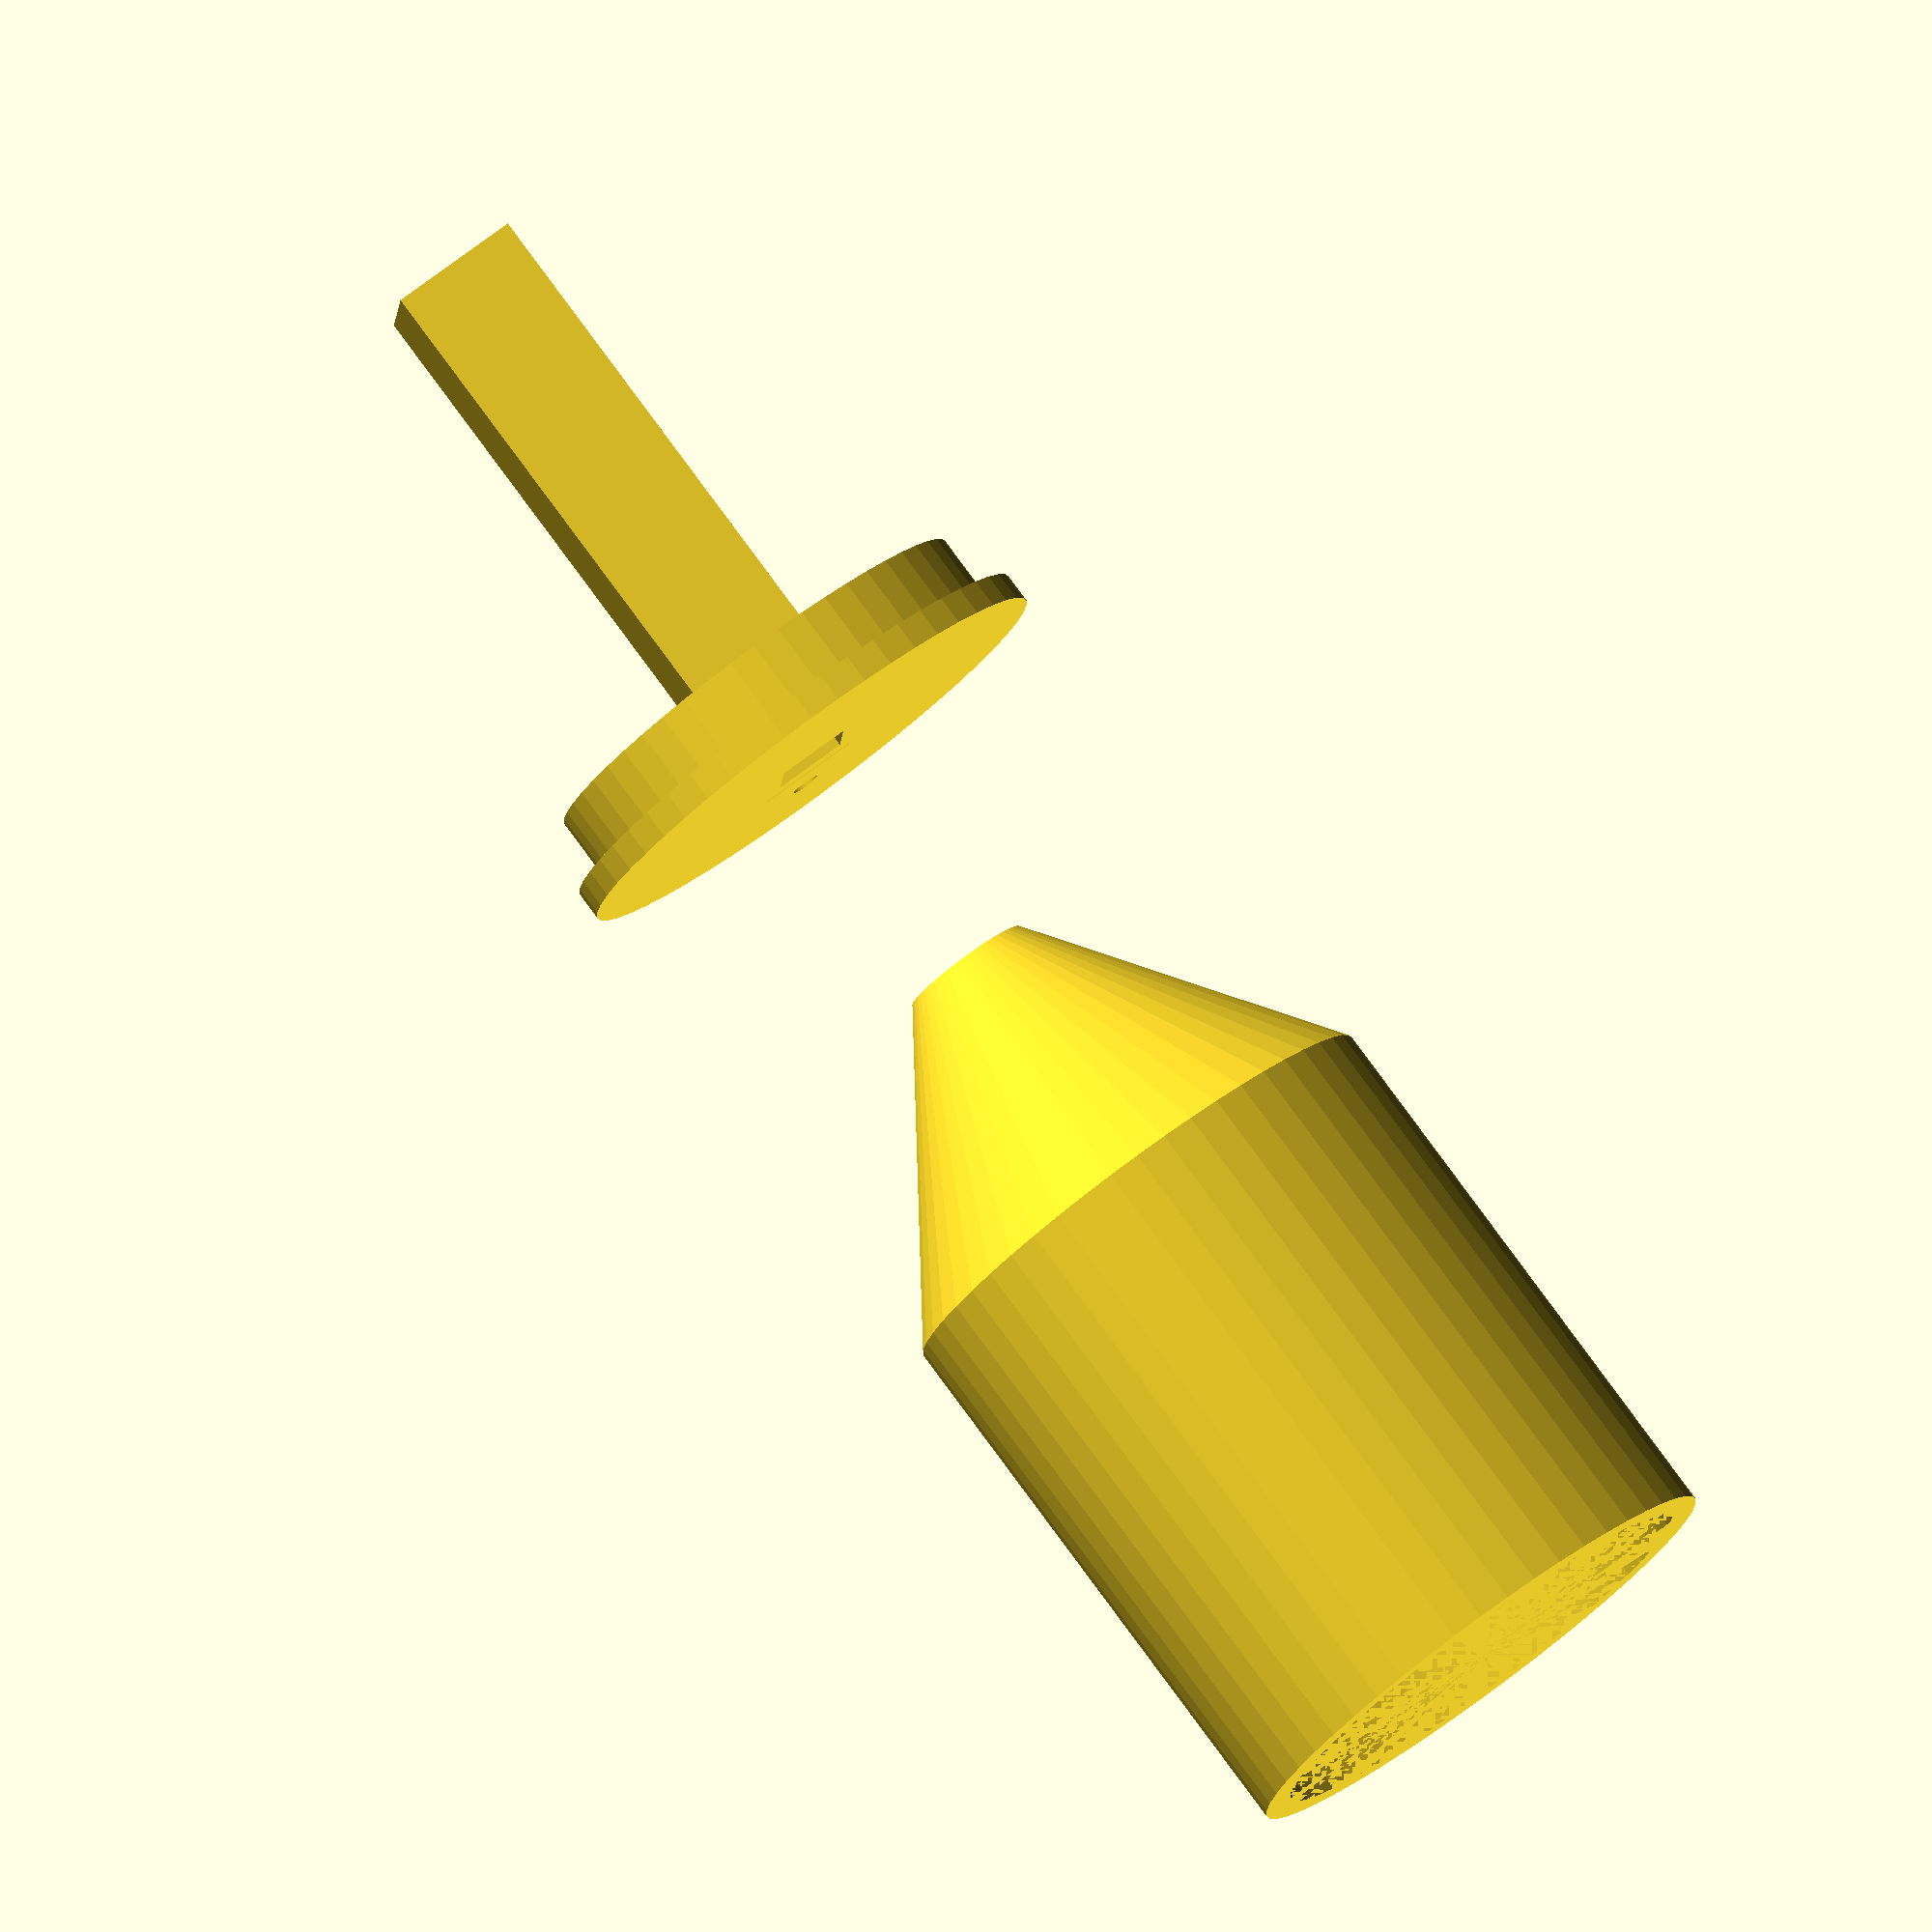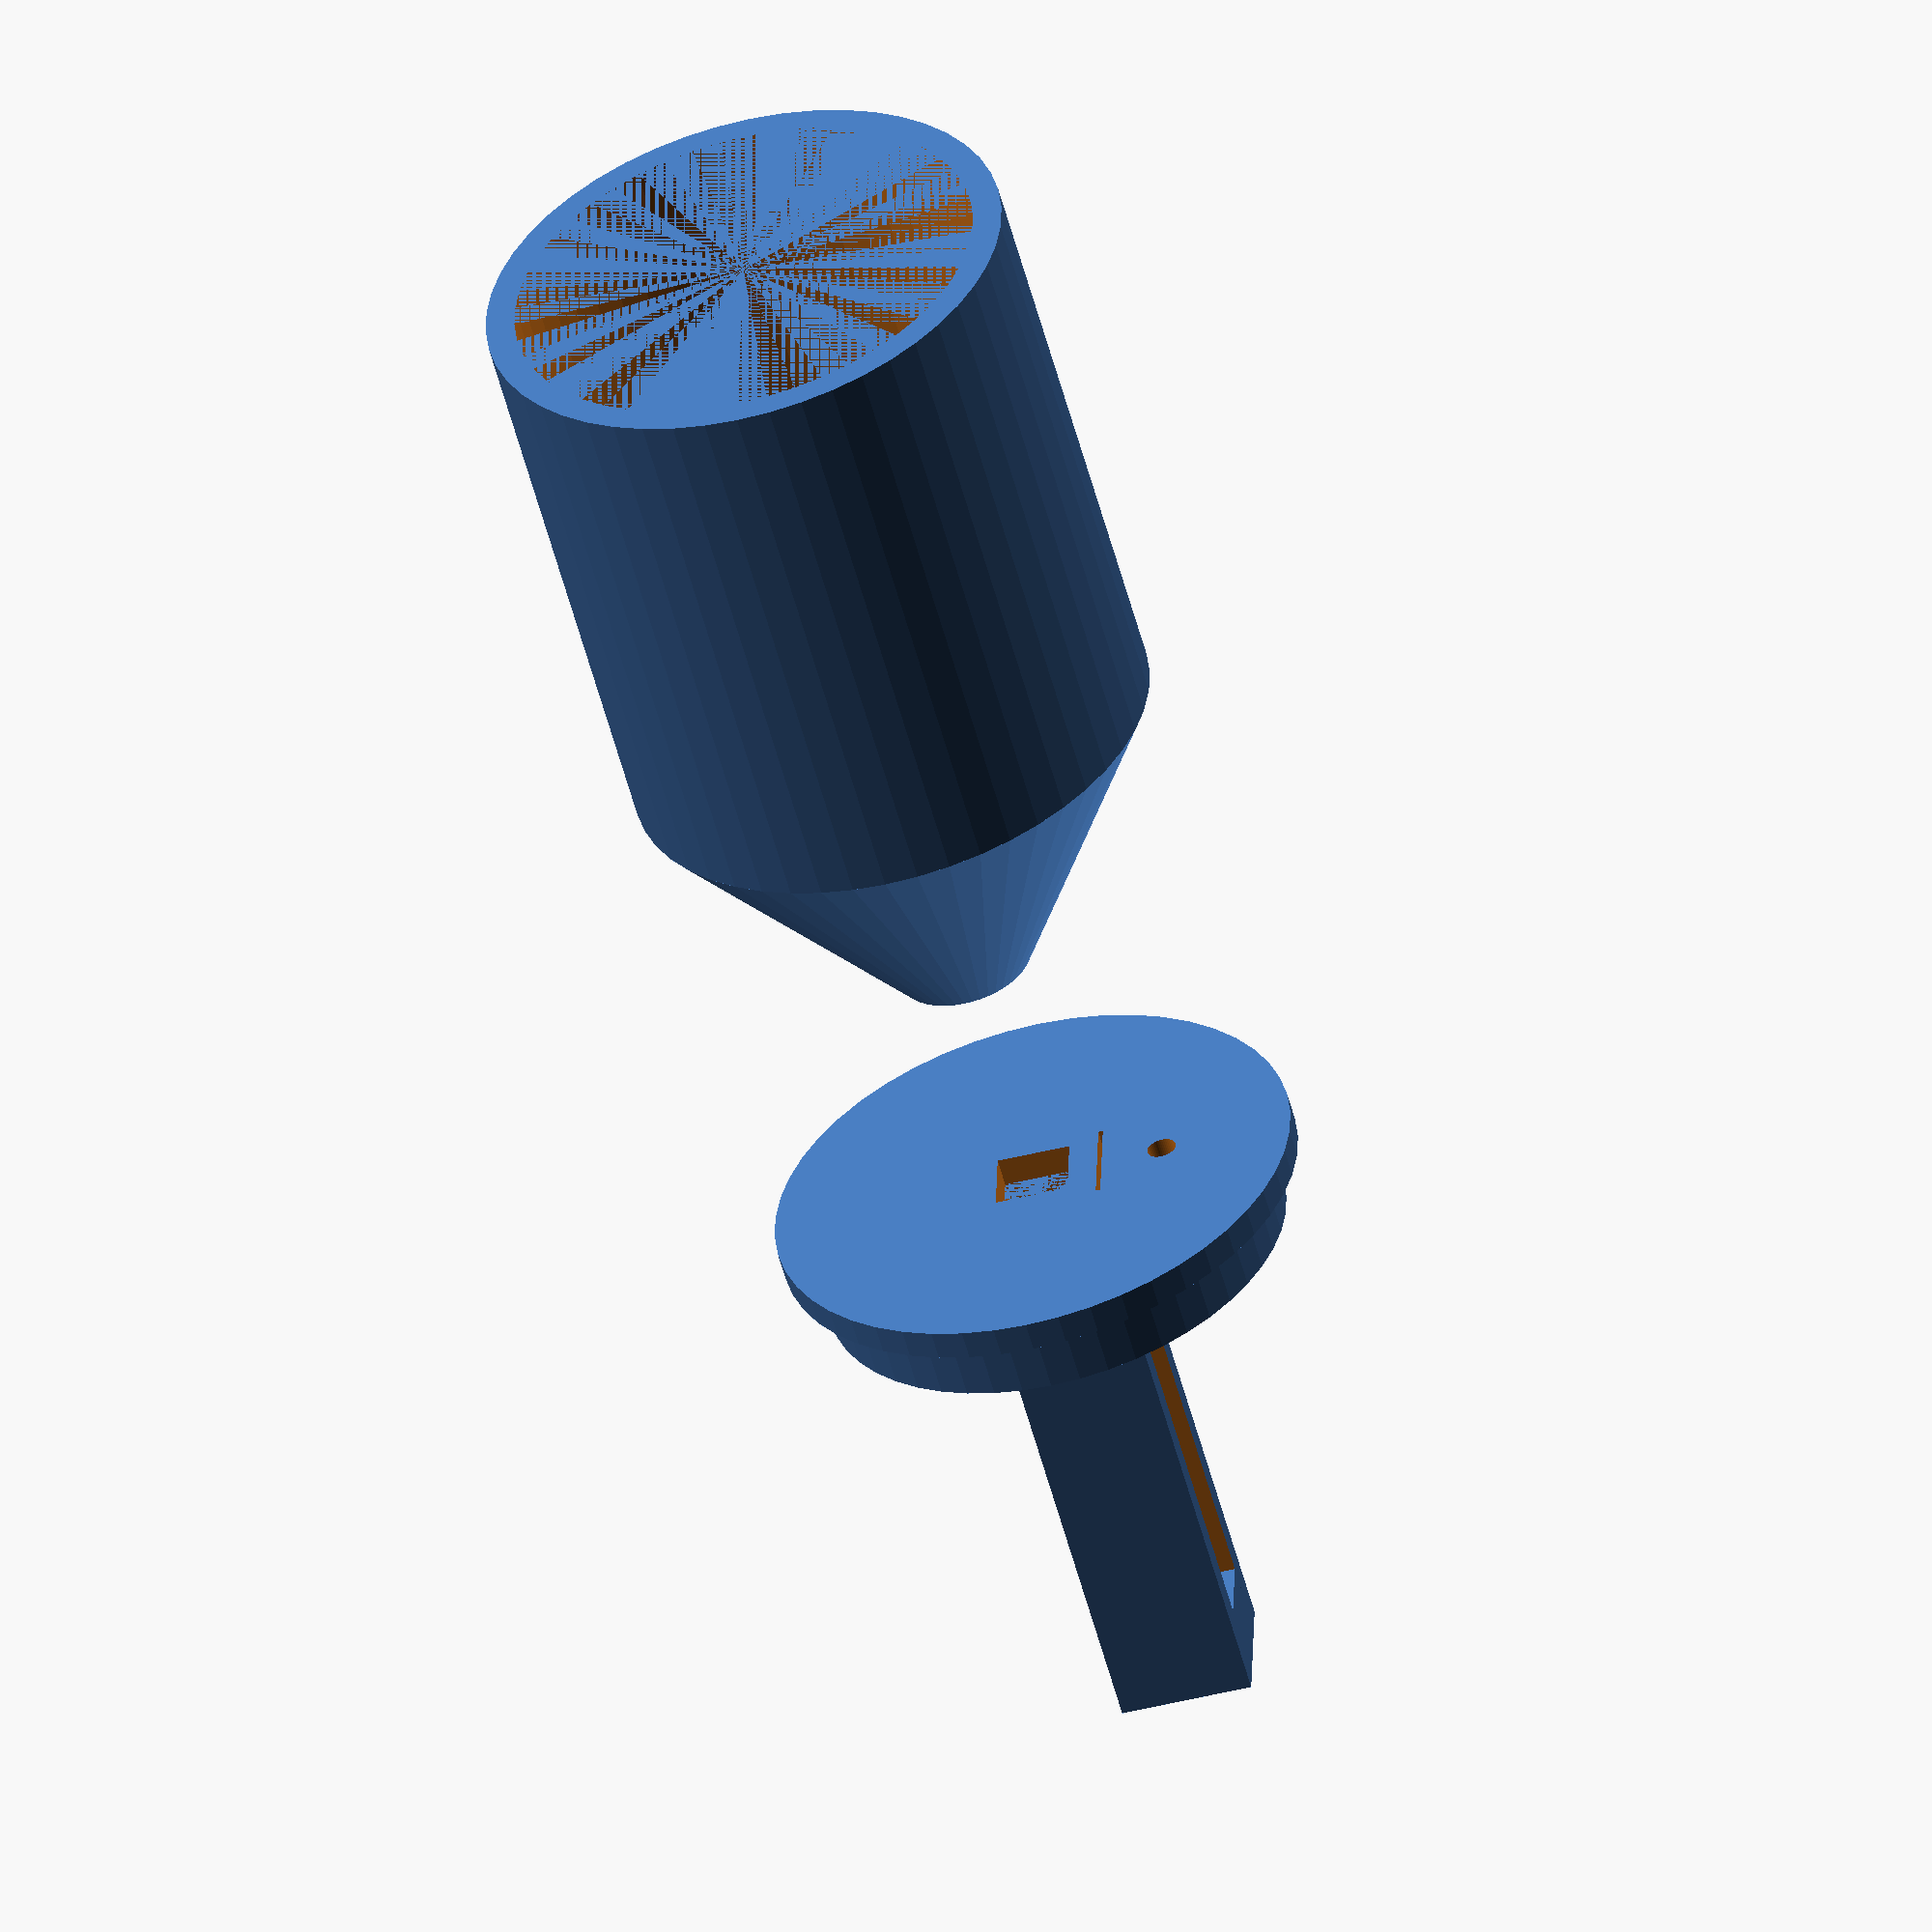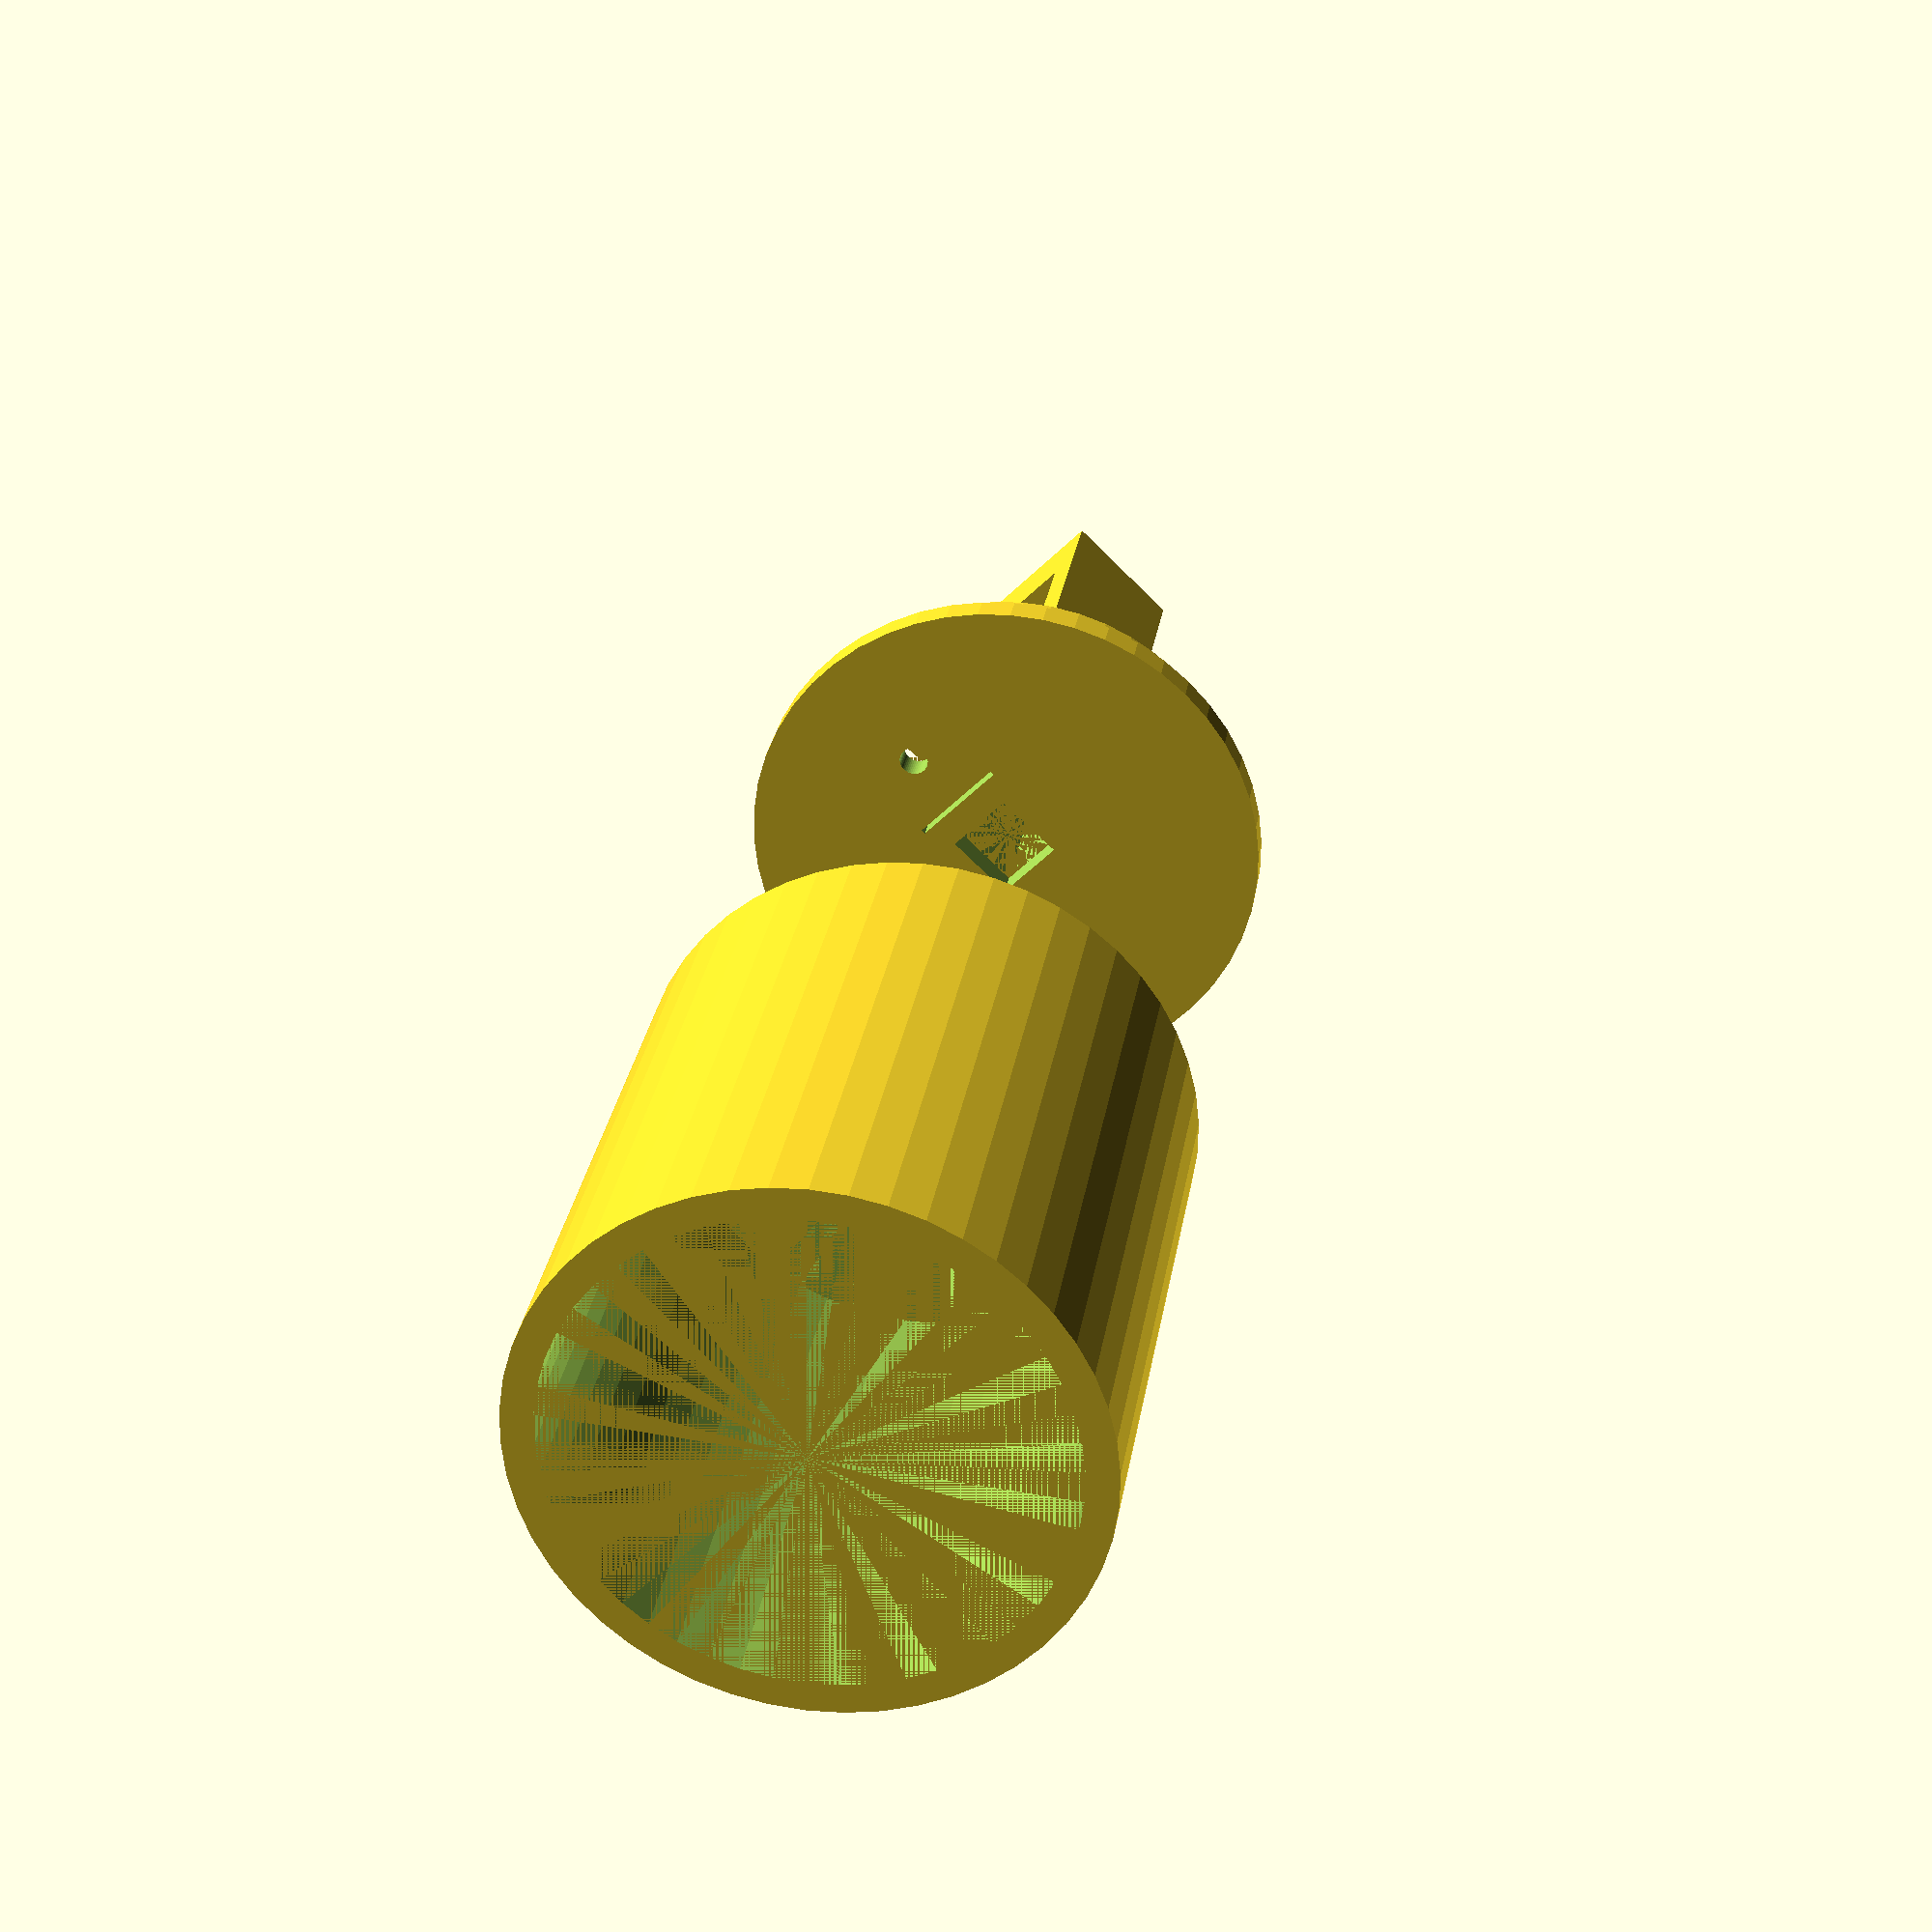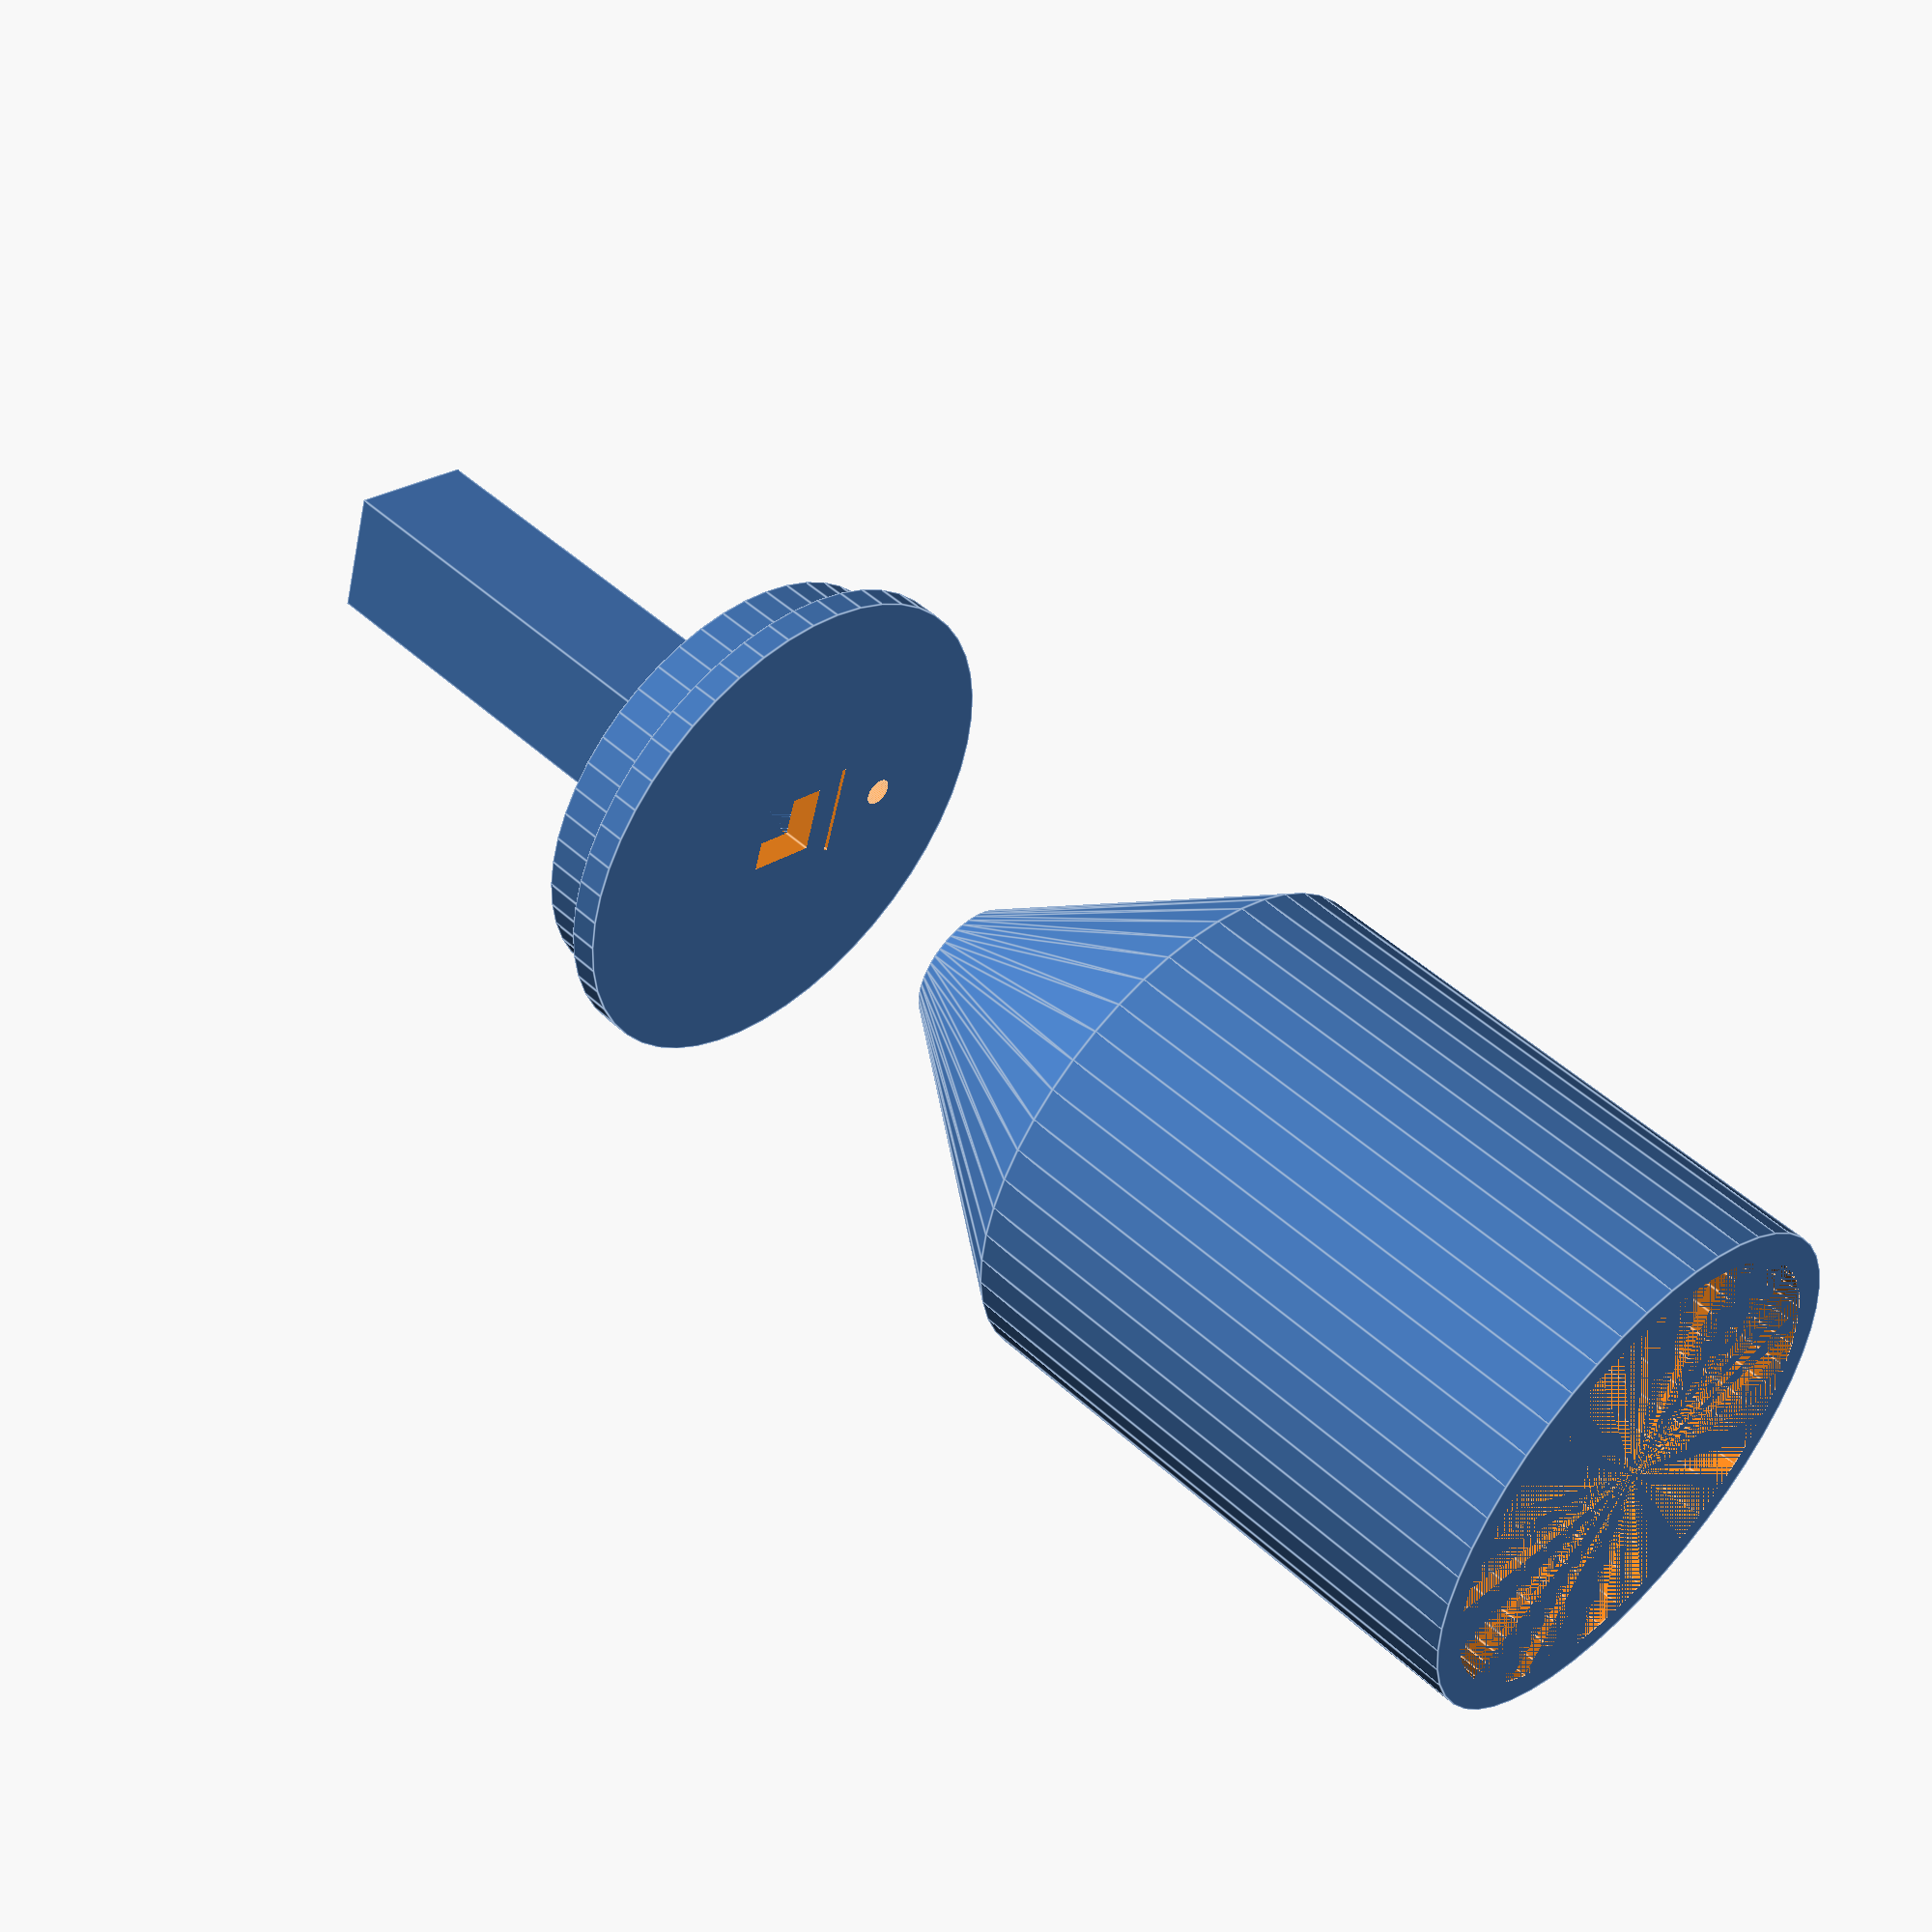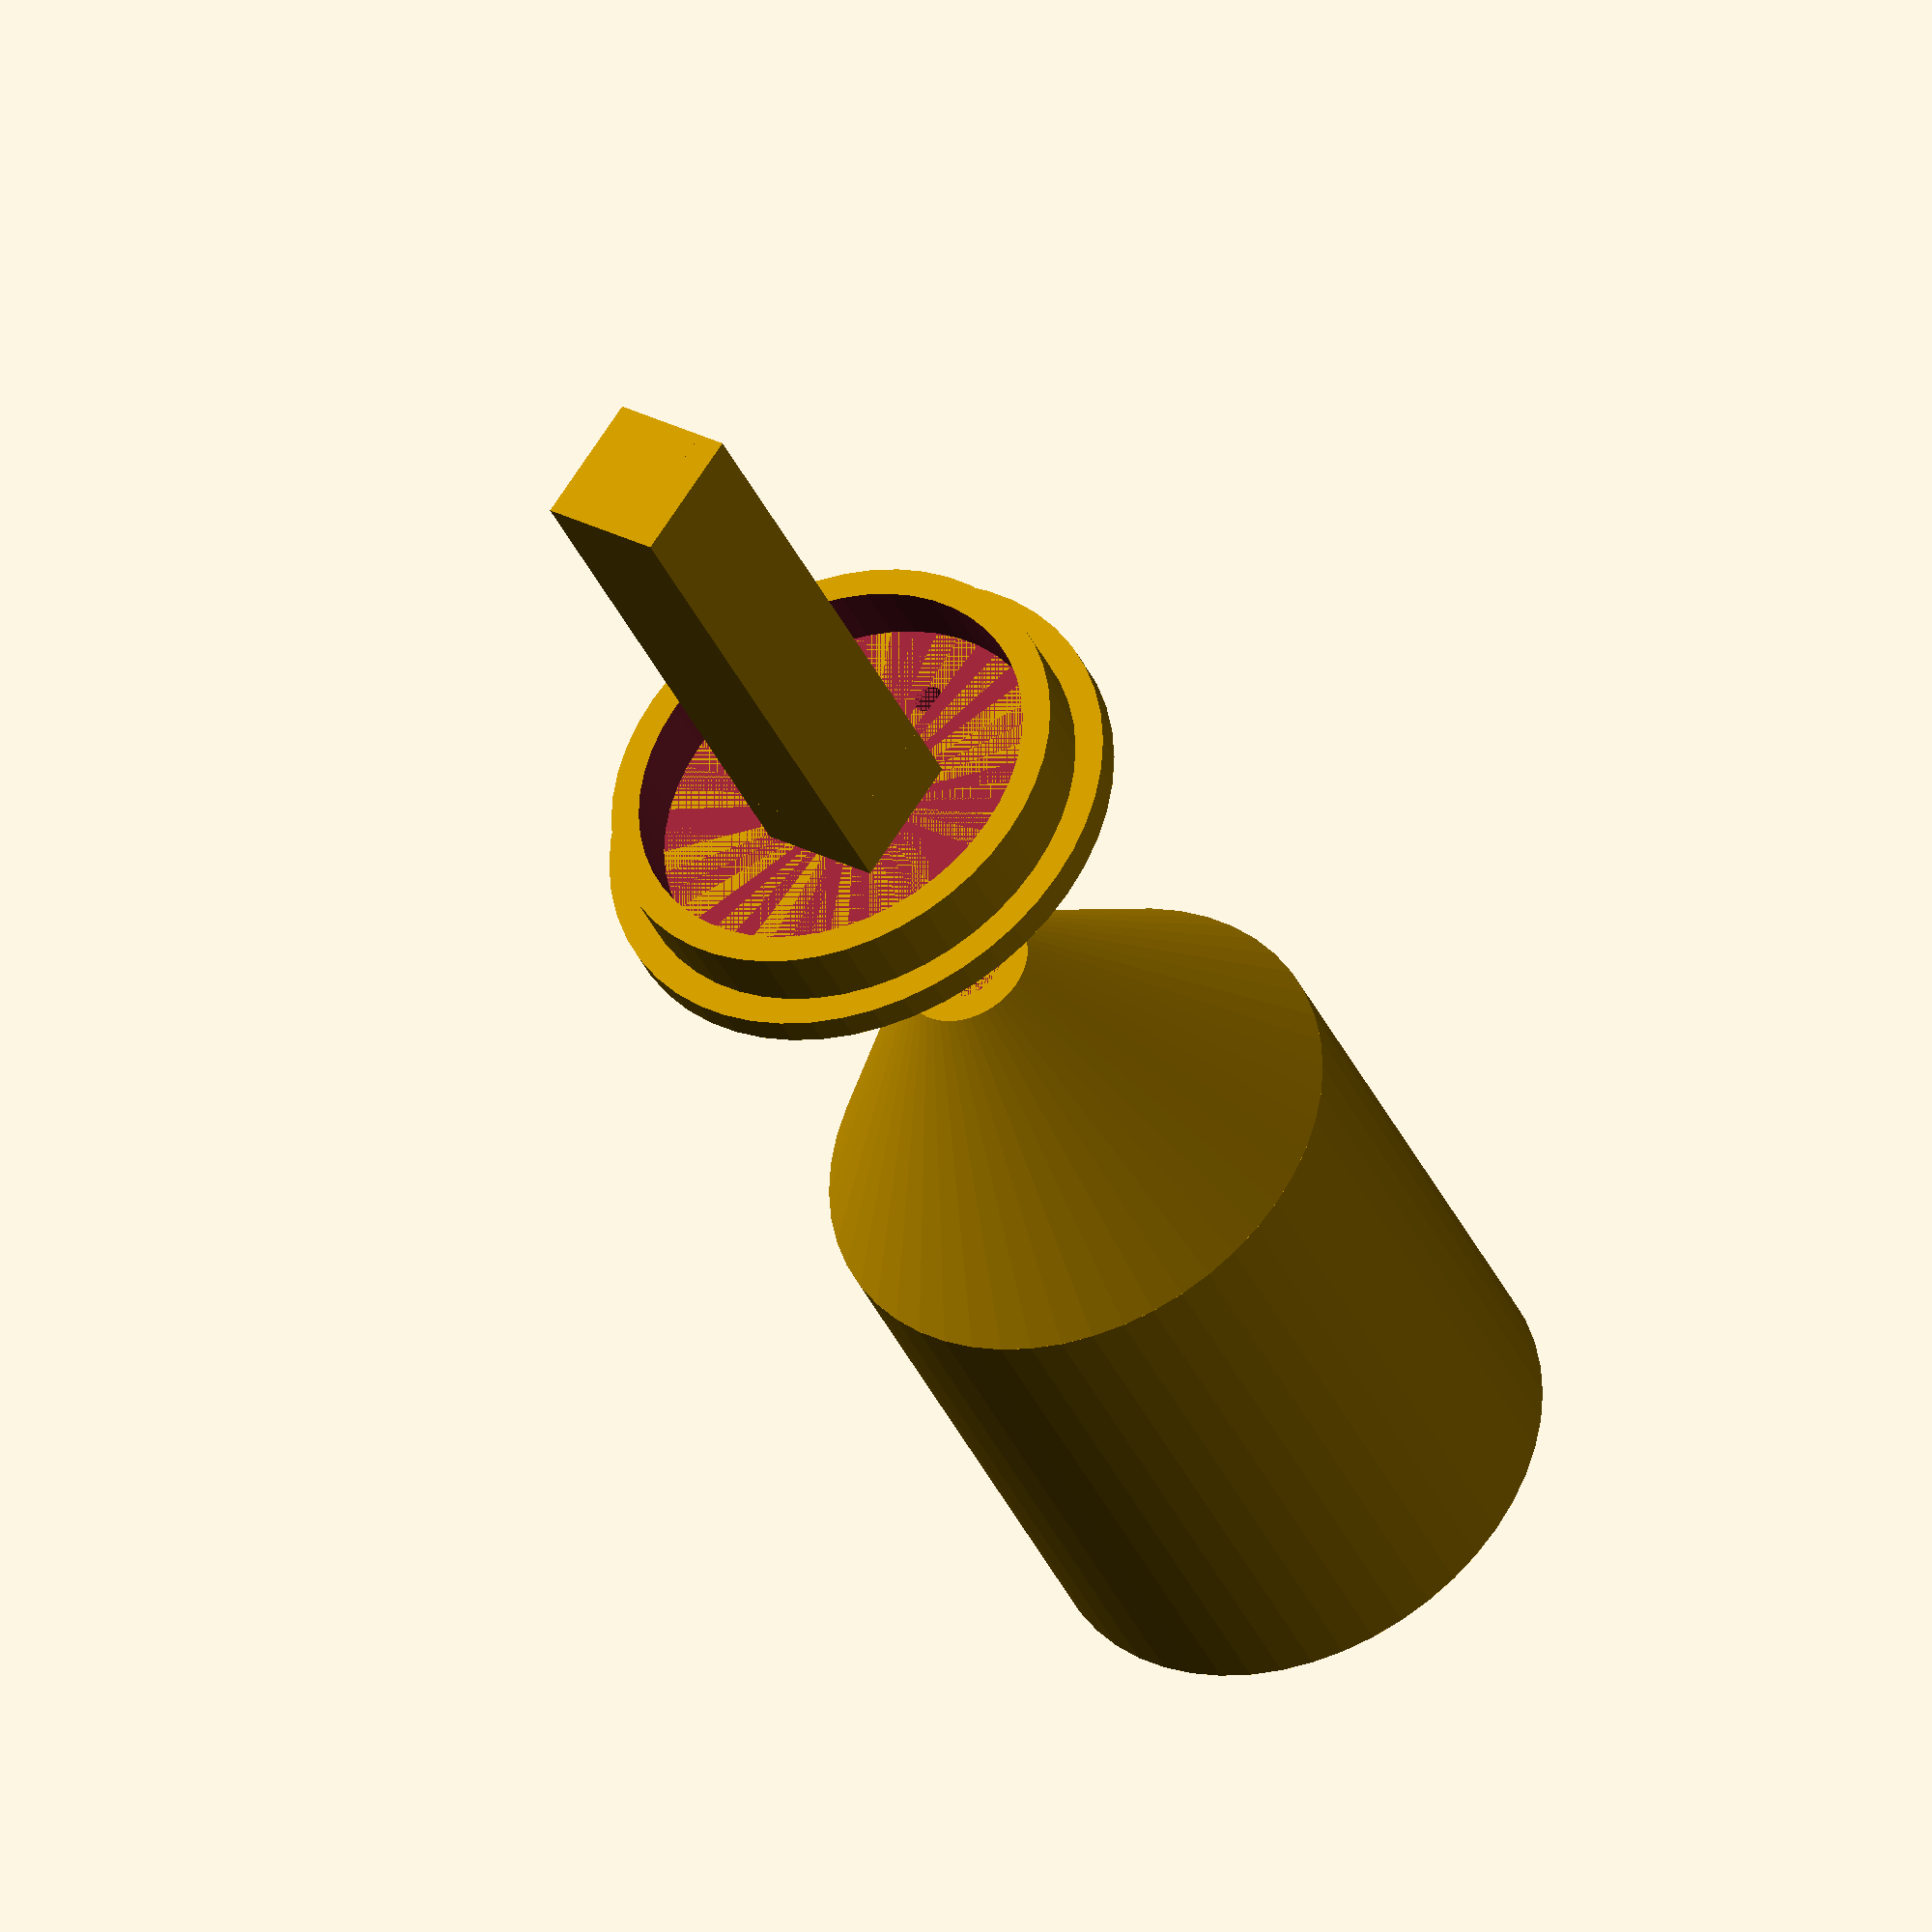
<openscad>
//Parameters (get estimates from reed pipe spreadsheet)
//All measurements in mm

//Extend length by 33%
//Use square cross-section
//Walls are all 2mm and overlap with reed width

//Assuming a brass "reed"

Reed_length = 29.3; //estimated oscillating length

Reed_width = 7;
Reed_thickness = 0.316;
wall_thickness = 2;
wire_diameter = 2;


//Intermediate parameters (calculated)

Channel_length = Reed_length*(4/3);
Channel_side_out= Reed_width+(wall_thickness);
Channel_side_in= Reed_width- (wall_thickness);
SU=Channel_side_out/2;
wire_radius = wire_diameter/2;
foot_hole_radius = SU;


//Shallot
    
difference(){
    
    cube([Channel_length, Channel_side_out, Channel_side_out]);

    translate([wall_thickness,wall_thickness,wall_thickness])
        cube([Channel_length, Channel_side_in, 2*Channel_side_in]);
}


difference(){
    
    //Boot cap
    translate([Channel_length,SU,SU])
        rotate([90,0,90])
            cylinder(h=wall_thickness,r1=SU*4,r2=SU*4,$fn=50);
    
    //Sounding hole
    translate([Channel_length-(wall_thickness/2),wall_thickness,wall_thickness])
        cube([wall_thickness*2,Channel_side_in, Channel_side_in]);
    
    //Reed slot
    translate([Channel_length-(wall_thickness/2),wall_thickness/2,SU*2])
        cube([wall_thickness*2,Reed_width, Reed_thickness]);
    
    //Wire hole
    translate([Channel_length-(wall_thickness/2),SU,SU*3])
        rotate([90,0,90])
            cylinder(h=wall_thickness*2,r1=wire_radius,r2=wire_radius,$fn=50);

}

//Little shallot cover thingy1
translate([Channel_length-Channel_side_in,wall_thickness,wall_thickness+Channel_side_in])
    cube([Channel_side_in, Channel_side_in,wall_thickness,]);


//Little shallot cover thingy2
translate([0,wall_thickness,wall_thickness+Channel_side_in])
    cube([Channel_side_in, Channel_side_in,wall_thickness,]);


//Friction fit surface
difference(){
    translate([Channel_length-SU,SU,SU])
            rotate([90,0,90])
                cylinder(h=SU,r1=(SU*4)-wall_thickness,r2=(SU*4)-wall_thickness,$fn=50);
    translate([Channel_length-SU-1,SU,SU])
            rotate([90,0,90])
                cylinder(h=SU+1,r1=(SU*4)-2*wall_thickness,r2=(SU*4)-2*wall_thickness,$fn=50);
}


//Boot side
difference(){
    translate([Channel_length*2,SU,SU])
        rotate([90,0,90])
            cylinder(h=Channel_length,r1=SU*4,r2=SU*4,$fn=50);
   
    translate([Channel_length*2,SU,SU])
        rotate([90,0,90])
            cylinder(h=Channel_length,r1=(SU*4)-wall_thickness,r2=(SU*4)-wall_thickness,$fn=50);
    
}

//Boot base
difference(){
    translate([Channel_length*1.5,SU,SU])
        rotate([90,0,90])
            cylinder(h=Channel_length/2,r1=SU,r2=SU*4,$fn=50);
   
    translate([Channel_length*1.5,SU,SU])
        rotate([90,0,90])
            cylinder(h=Channel_length/2,r1=(SU)-wall_thickness,r2=(SU*4)-wall_thickness,$fn=50);
}




</openscad>
<views>
elev=11.0 azim=126.4 roll=177.2 proj=o view=solid
elev=50.2 azim=185.6 roll=284.9 proj=o view=wireframe
elev=250.0 azim=282.6 roll=135.0 proj=p view=wireframe
elev=334.5 azim=163.6 roll=222.9 proj=p view=edges
elev=292.2 azim=116.8 roll=212.7 proj=o view=wireframe
</views>
